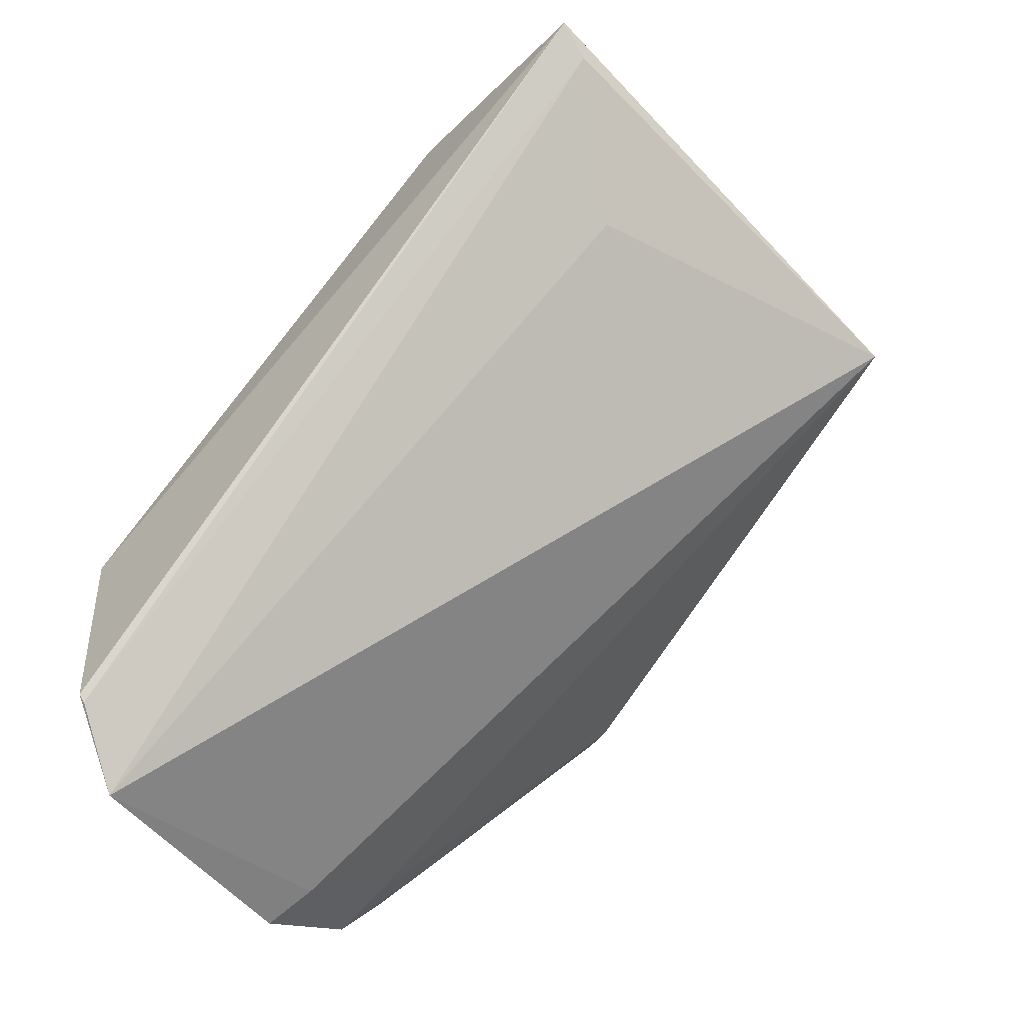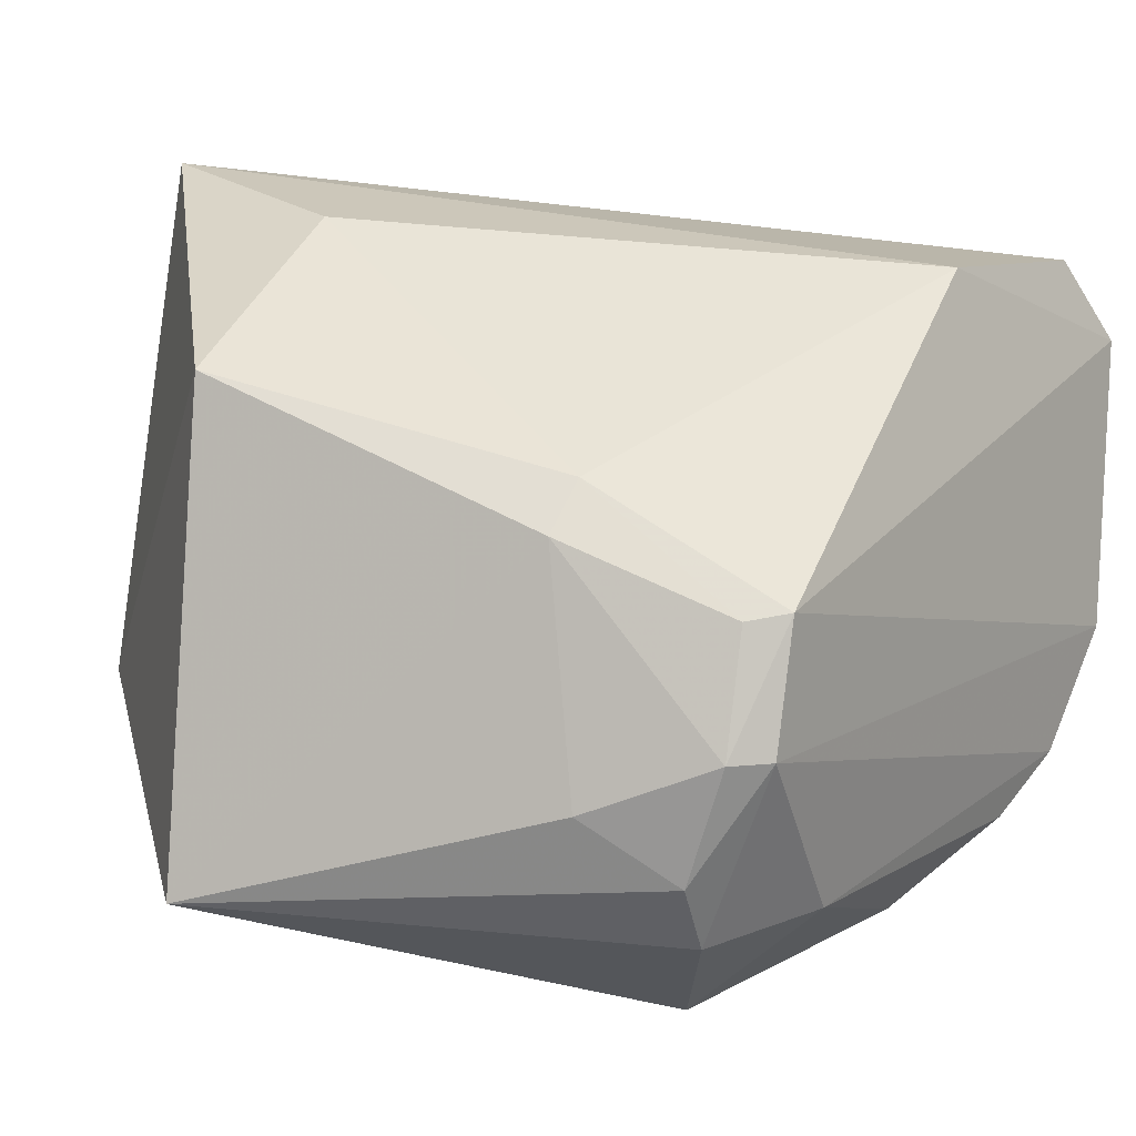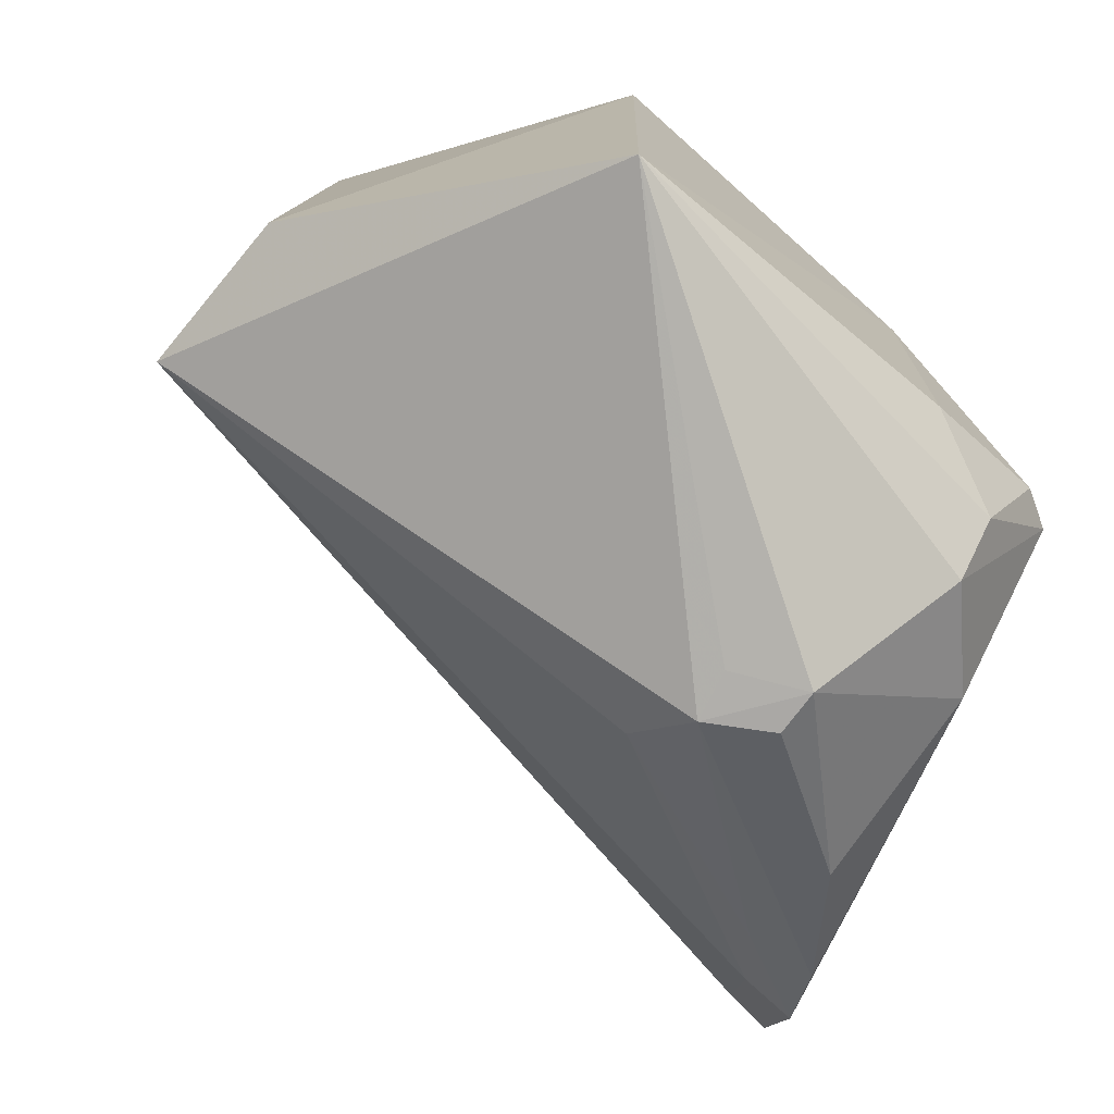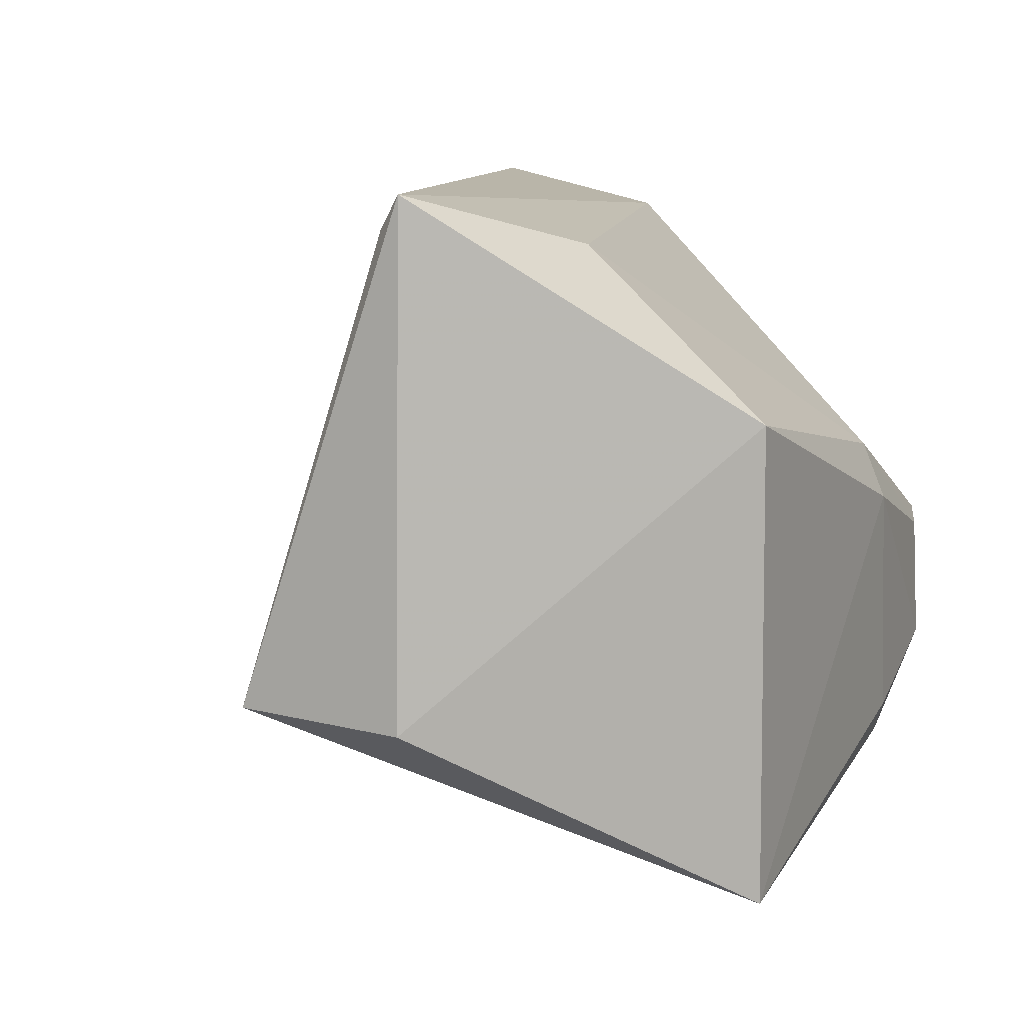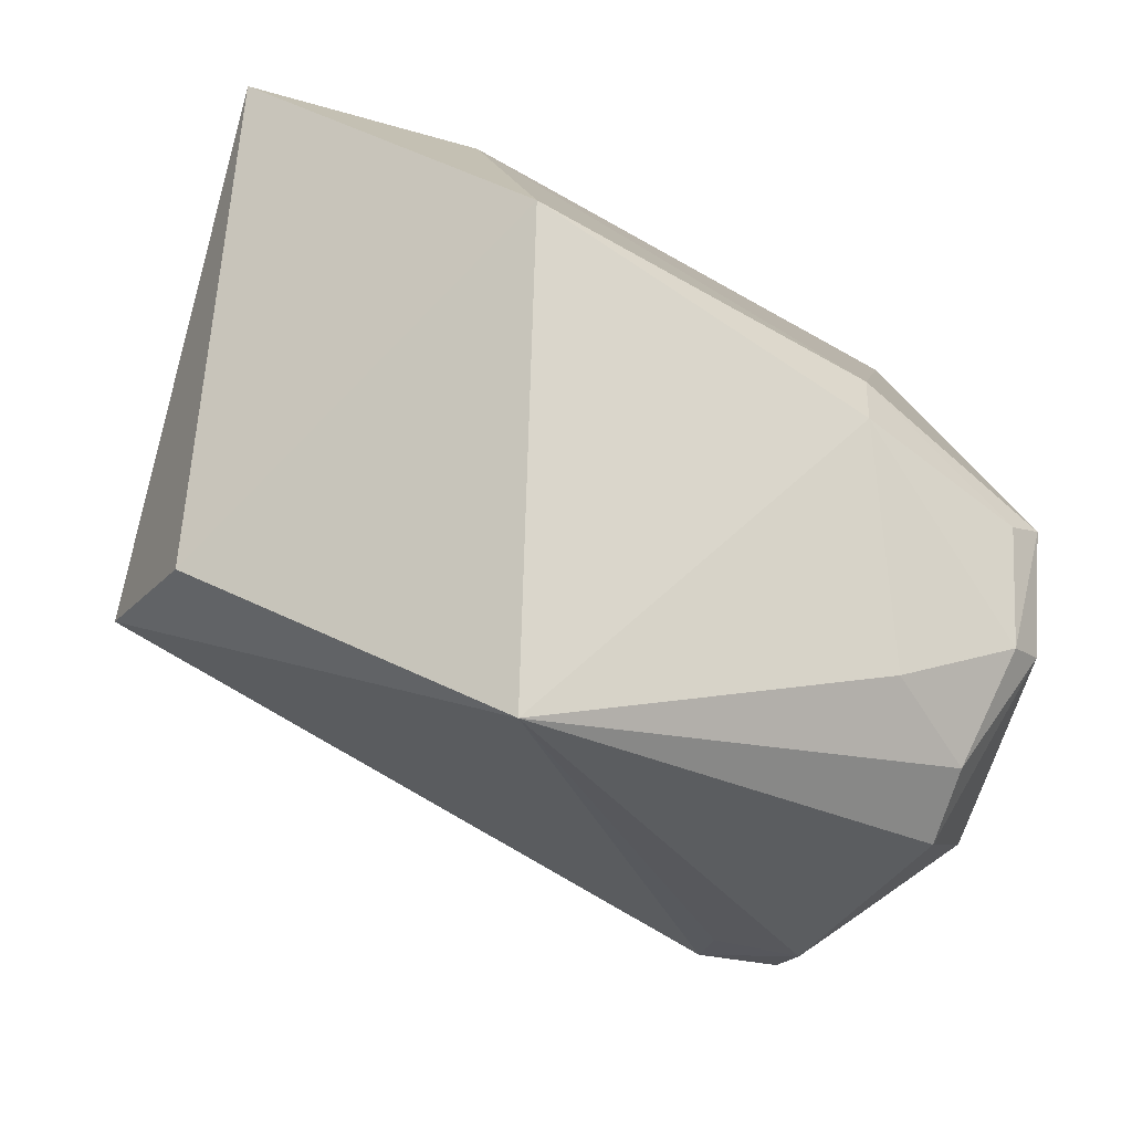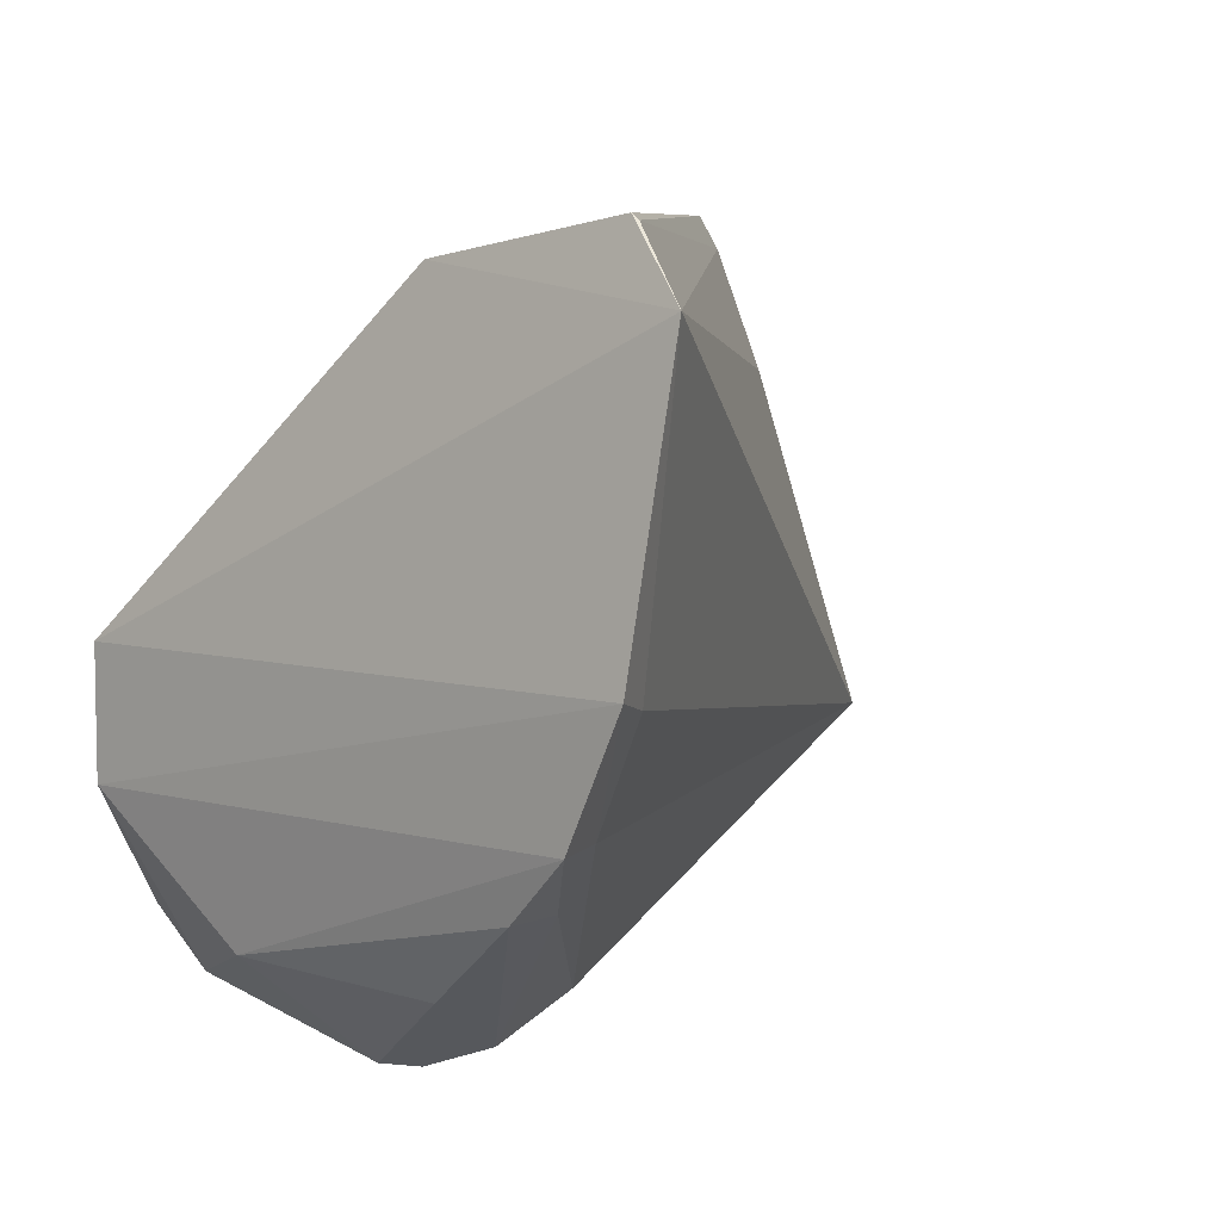
<metadata>
{"format":"obj","ext":"obj","renderer":"f3d","projection":"perspective","resolution":1024,"background":"white","views":[{"elev":-49.6,"azim":31.9,"up":"+Y"},{"elev":1.7,"azim":-138.3,"up":"+Z"},{"elev":-71.6,"azim":163.3,"up":"+Z"},{"elev":15.1,"azim":140.7,"up":"+Z"},{"elev":-18.9,"azim":176.7,"up":"+Z"},{"elev":0.9,"azim":-41.2,"up":"+Z"}]}
</metadata>
<code>
v -0.01102 0.004477 0.08378
v -0.008261 0.001676 0.07126
v -0.0173 0.01043 0.06658
v -0.02418 0.000762 0.06376
v -0.02725 -0.01254 0.07947
v -0.02203 -0.000717 0.06407
v -0.009935 0.005656 0.07122
v -0.01226 0.0009913 0.0796
v -0.02958 0.003803 0.07315
v -0.02225 0.0005674 0.06416
v -0.02743 -0.009436 0.06921
v -0.01766 0.009853 0.07835
v -0.01097 0.003871 0.08288
v -0.02738 0.004718 0.06721
v -0.02637 -0.004076 0.06579
v -0.02759 -0.01133 0.07225
v -0.02081 -0.001939 0.06539
v -0.02526 0.006679 0.07473
v -0.02751 -0.005213 0.08093
v -0.02689 -0.01098 0.08128
v -0.02689 0.003537 0.06576
v -0.0238 -0.0003494 0.06377
v -0.02723 -0.007526 0.06773
v -0.02933 0.004094 0.07001
v -0.02609 -0.008809 0.06938
v -0.02644 -0.01058 0.07205
v -0.0165 0.00481 0.08211
v -0.02536 0.005808 0.07599
v -0.02693 -0.0108 0.08144
v -0.02802 0.0006618 0.06648
v -0.02551 -0.006989 0.0678
v -0.02868 0.004967 0.06995
v -0.02884 0.004599 0.07296
v -0.02577 0.006487 0.06881
f 6 3 2
f 7 1 2
f 7 2 3
f 8 5 2
f 10 6 4
f 10 4 3
f 10 3 6
f 12 7 3
f 12 1 7
f 13 8 2
f 13 2 1
f 13 5 8
f 16 5 9
f 17 6 2
f 18 12 3
f 19 9 5
f 20 13 1
f 20 5 13
f 21 14 3
f 21 3 4
f 22 15 4
f 22 4 6
f 23 22 6
f 23 15 22
f 24 16 9
f 24 11 16
f 24 14 21
f 25 16 11
f 25 17 2
f 26 2 5
f 26 5 16
f 26 25 2
f 26 16 25
f 27 19 1
f 27 1 12
f 28 9 19
f 28 12 18
f 28 27 12
f 28 19 27
f 29 19 5
f 29 5 20
f 29 20 1
f 29 1 19
f 30 21 4
f 30 4 15
f 30 24 21
f 30 15 23
f 30 23 11
f 30 11 24
f 31 11 23
f 31 25 11
f 31 17 25
f 31 23 6
f 31 6 17
f 32 24 9
f 32 14 24
f 33 28 18
f 33 9 28
f 33 32 9
f 33 18 32
f 34 32 18
f 34 18 3
f 34 3 14
f 34 14 32

</code>
